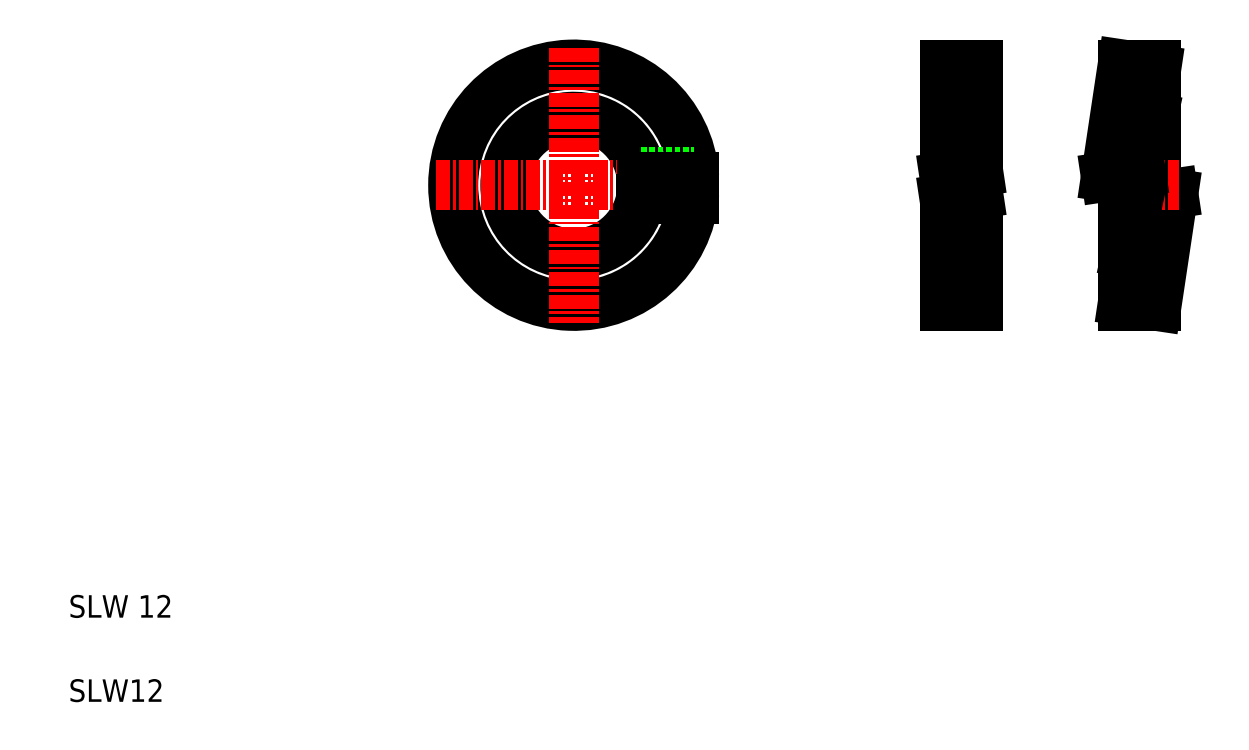
<metadata>
{"format":"dxf","ext":"dxf","renderer":"ezdxf+matplotlib","layout":"modelspace","background":"white","min_lineweight":24,"dpi":150}
</metadata>
<code>
0
SECTION
2
ENTITIES
0
ARC
8
0
10
50.02
20
51.03
30
0
40
10.75
50
4.001
51
356
0
ARC
8
0
10
50.02
20
51.03
30
0
40
6.1
50
7.062
51
352.9
0
LINE
8
CENTER
10
50.02
20
63.28
30
0
11
50.02
21
38.78
31
0
0
TEXT
8
0
10
5
20
5
30
0
40
2
1
SLW12
0
TEXT
8
0
10
5
20
12.5
30
0
40
2
1
SLW 12
0
LINE
8
CENTER
10
37.77
20
51.03
30
0
11
62.27
21
51.03
31
0
0
LINE
8
0
10
56
20
49.82
30
0
11
60.7
21
49.82
31
0
0
LINE
8
0
10
56
20
52.25
30
0
11
60.7
21
52.25
31
0
0
LINE
8
0
10
56.07
20
50.28
30
0
11
60.74
21
50.28
31
0
0
LINE
8
0
10
56.07
20
51.78
30
0
11
60.74
21
51.78
31
0
0
LINE
8
0
10
97.43
20
51.78
30
0
11
98.93
21
61.78
31
0
0
LINE
8
0
10
101.6
20
57.13
30
0
11
101.9
21
51.03
31
0
0
LINE
8
0
10
100.5
20
52.25
30
0
11
101.6
21
57.13
31
0
0
LINE
8
0
10
100.5
20
52.25
30
0
11
101.9
21
61.34
31
0
0
LINE
8
0
10
101.9
20
50.06
30
0
11
101.9
21
61.78
31
0
0
LINE
8
0
10
86.05
20
40.28
30
0
11
86.05
21
61.78
31
0
0
LINE
8
0
10
83.05
20
40.28
30
0
11
83.05
21
61.78
31
0
0
LINE
8
0
10
83.05
20
40.28
30
0
11
86.05
21
40.28
31
0
0
LINE
8
CENTER
10
81.05
20
51.03
30
0
11
88.05
21
51.03
31
0
0
LINE
8
0
10
86.05
20
50.26
30
0
11
83.05
21
49.81
31
0
0
LINE
8
0
10
83.05
20
51.79
30
0
11
86.05
21
52.24
31
0
0
LINE
8
0
10
103.4
20
50.28
30
0
11
101.9
21
40.28
31
0
0
LINE
8
0
10
100.3
20
49.82
30
0
11
98.96
21
40.73
31
0
0
LINE
8
0
10
98.93
20
40.28
30
0
11
98.93
21
52.01
31
0
0
LINE
8
0
10
98.93
20
40.28
30
0
11
101.9
21
40.28
31
0
0
LINE
8
0
10
103.4
20
50.28
30
0
11
100.3
21
49.82
31
0
0
LINE
8
CENTER
10
96.93
20
51.03
30
0
11
103.9
21
51.03
31
0
0
LINE
8
0
10
99.26
20
44.93
30
0
11
98.93
21
51.03
31
0
0
LINE
8
0
10
100.3
20
49.82
30
0
11
99.26
21
44.93
31
0
0
LINE
8
0
10
97.43
20
51.78
30
0
11
100.5
21
52.25
31
0
0
LINE
8
0
10
97.81
20
54.28
30
0
11
97.81
21
54.28
31
0
0
LINE
8
0
10
83.05
20
61.78
30
0
11
86.05
21
61.78
31
0
0
LINE
8
0
10
98.18
20
56.78
30
0
11
98.18
21
56.78
31
0
0
LINE
8
0
10
98.93
20
61.78
30
0
11
101.9
21
61.78
31
0
0
ENDSEC
0
EOF

</code>
